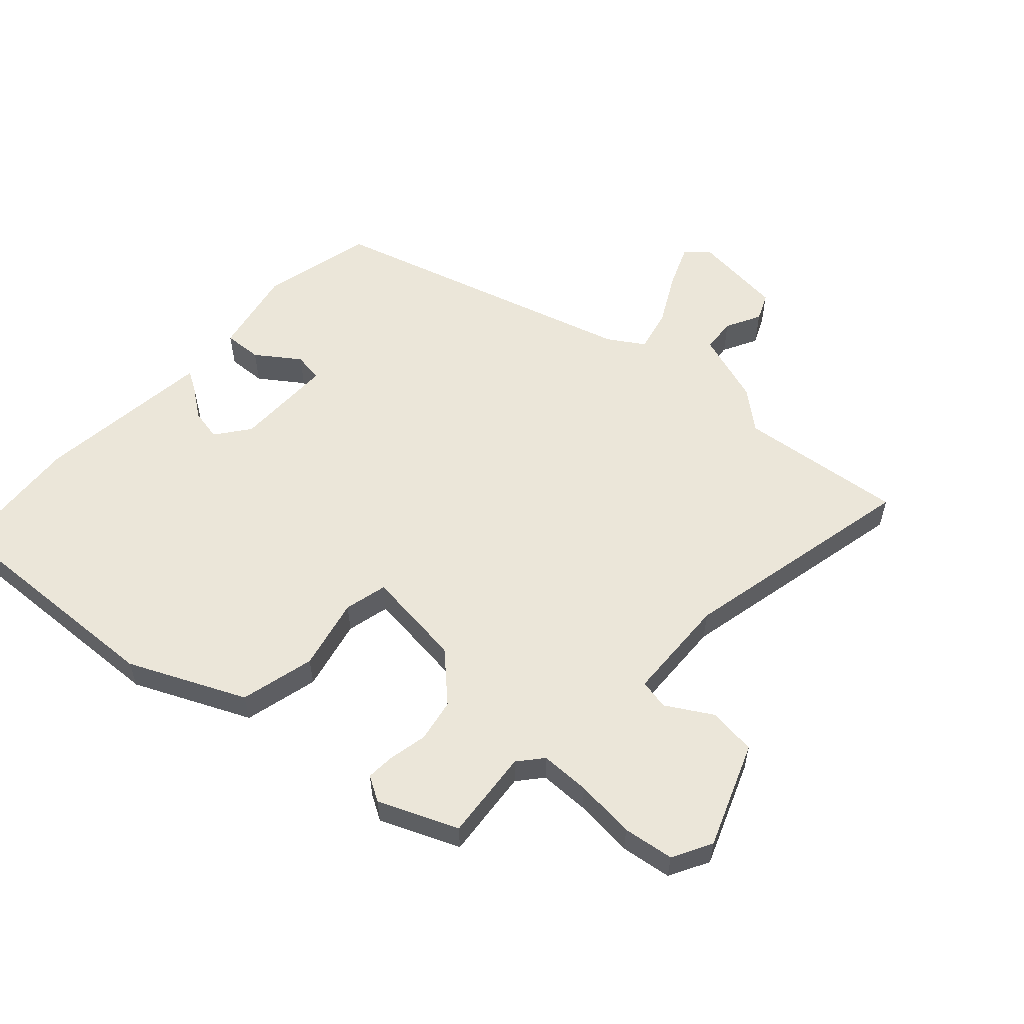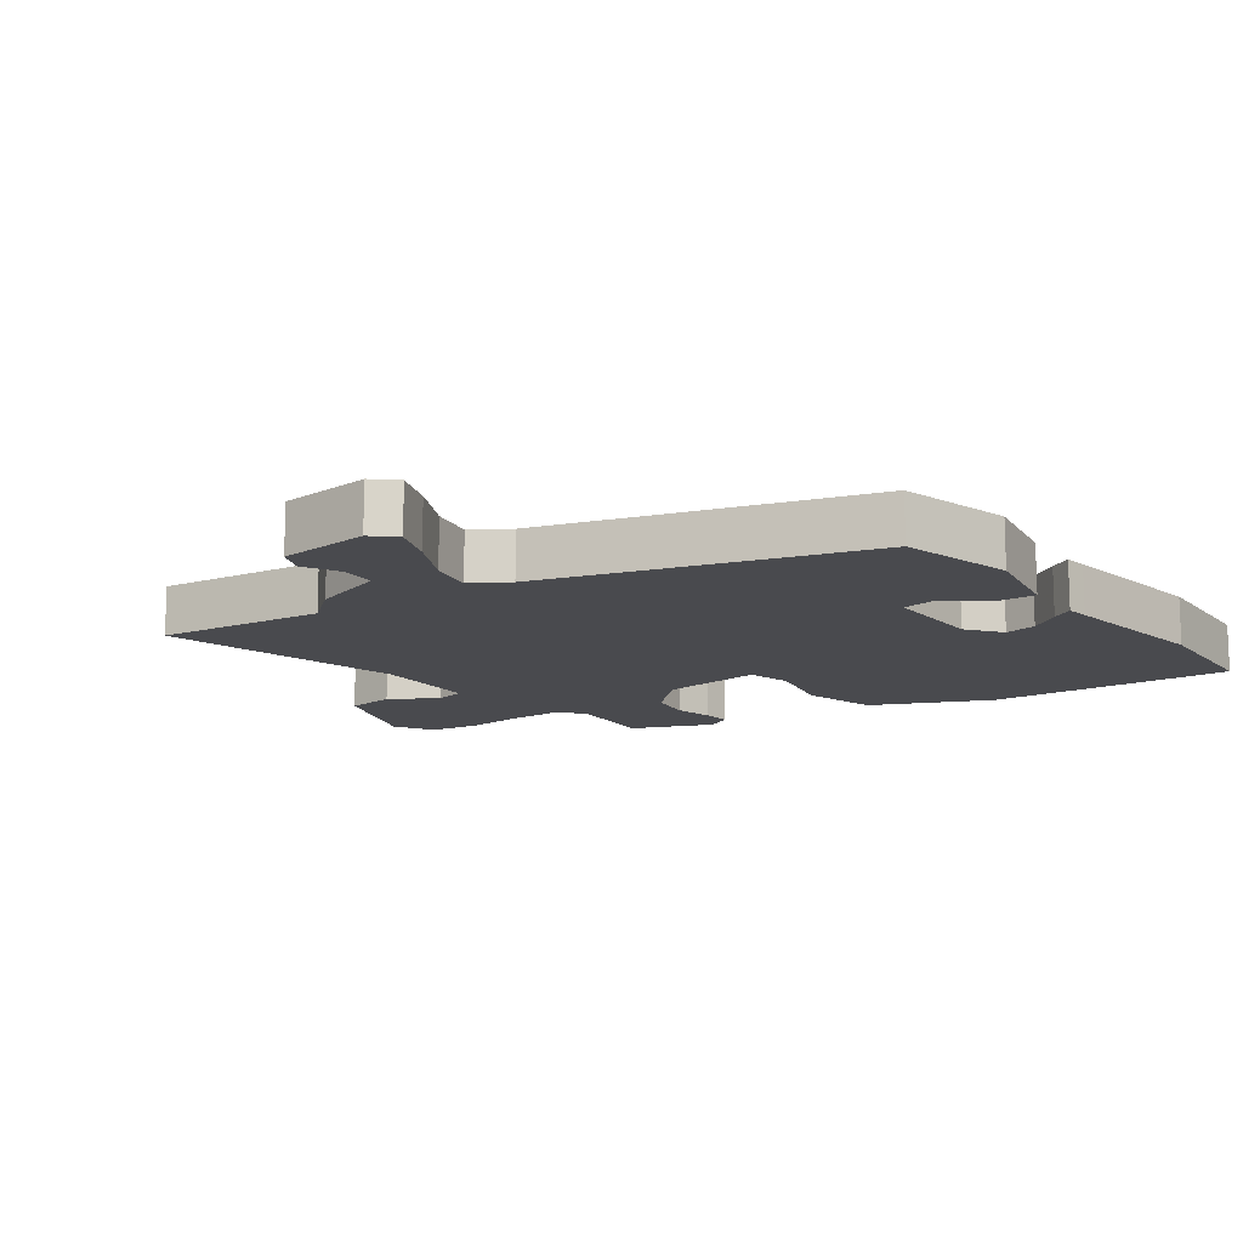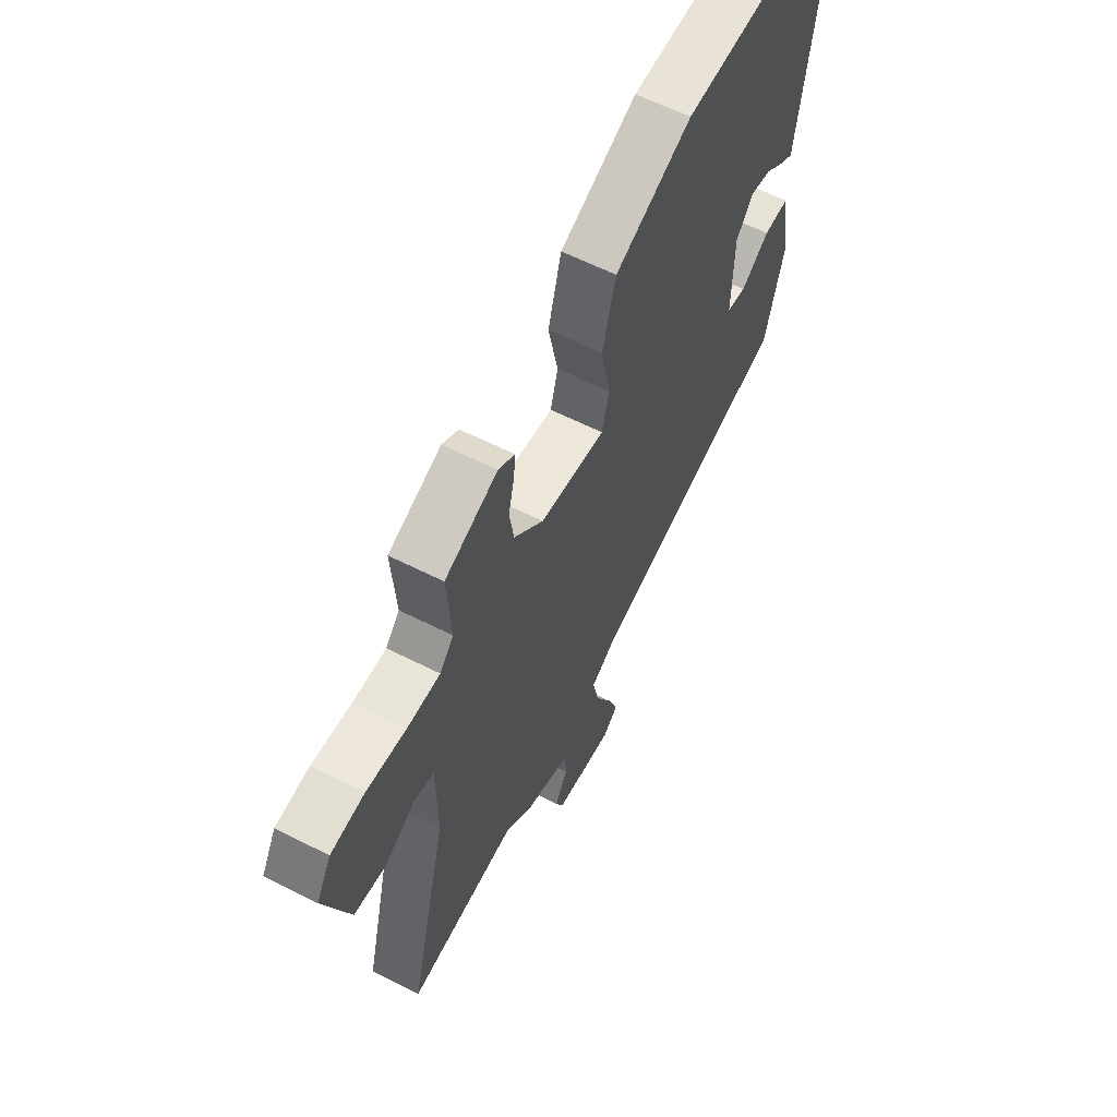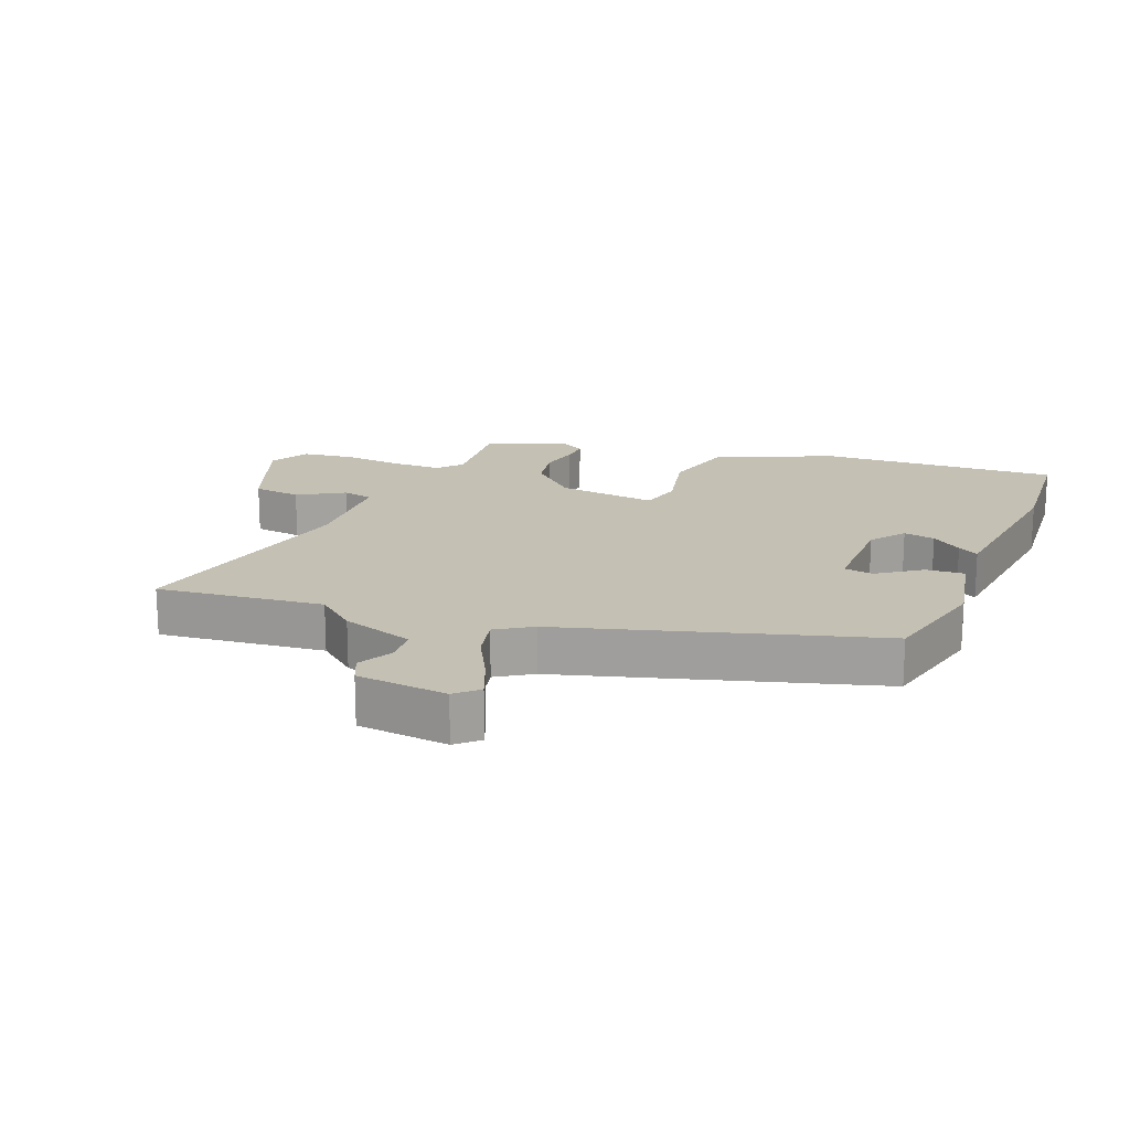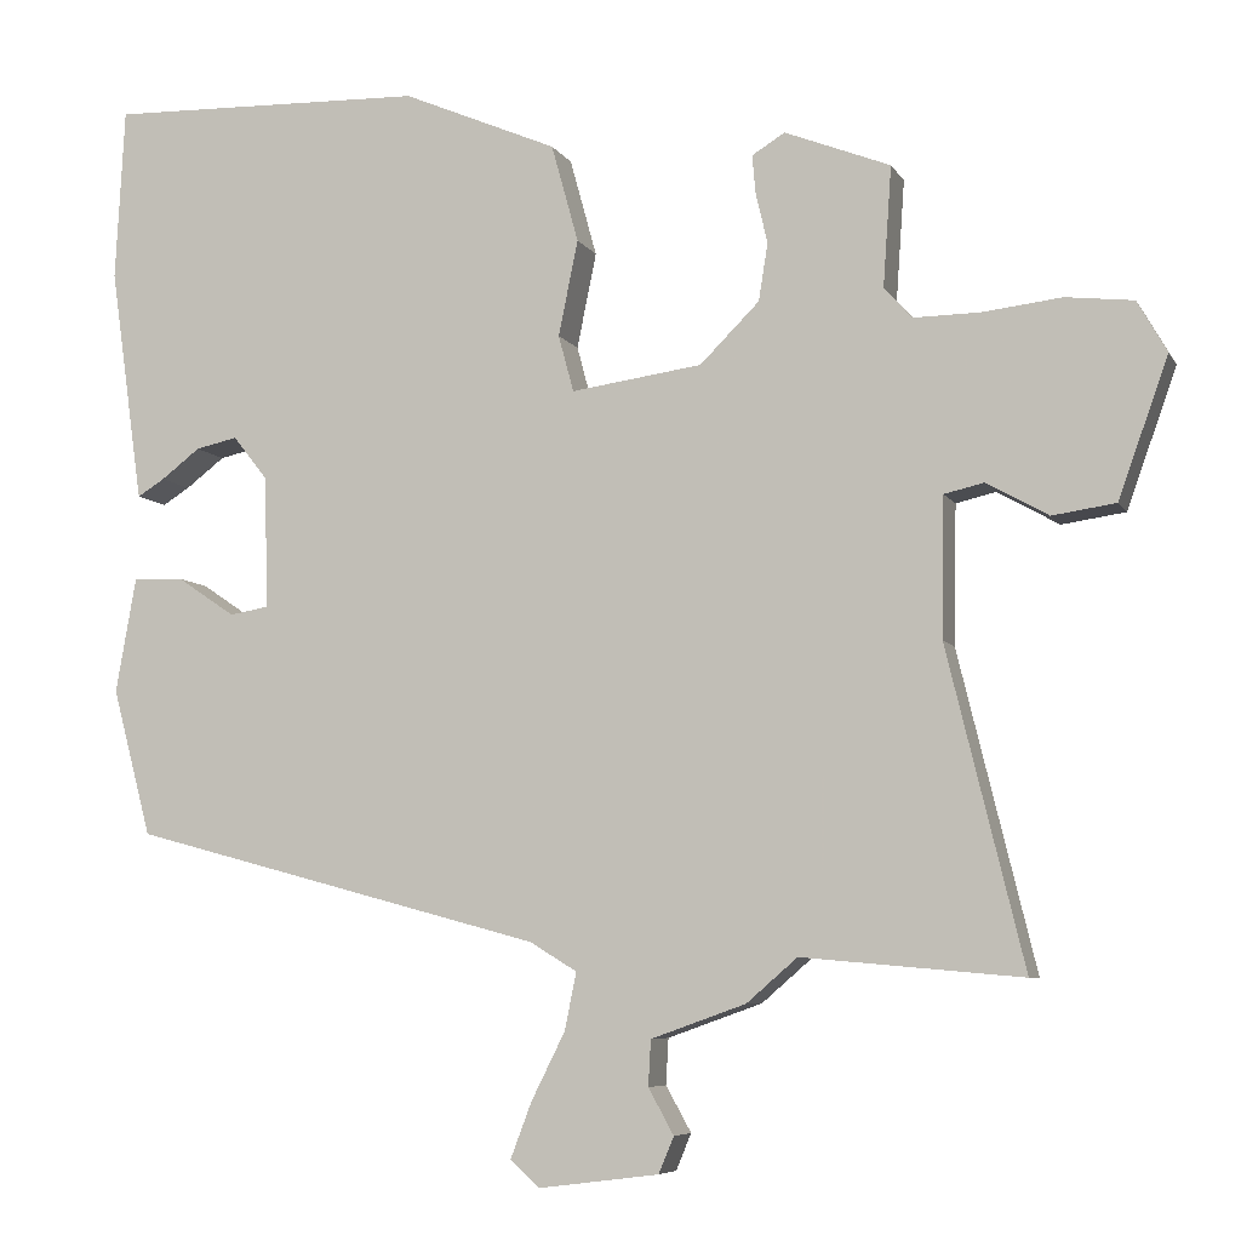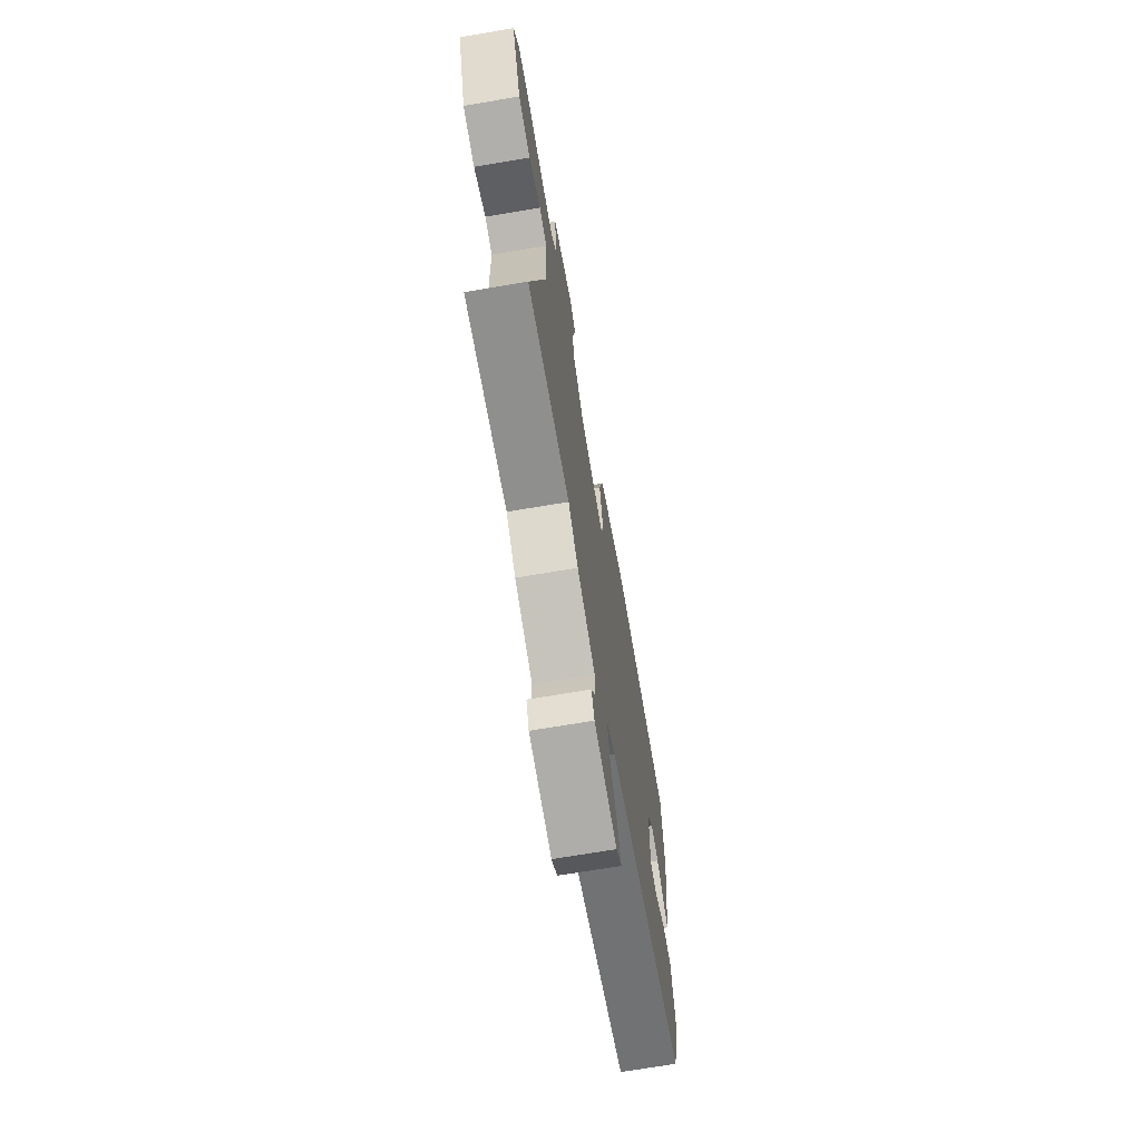
<metadata>
{"format":"obj","ext":"obj","renderer":"f3d","projection":"perspective","resolution":1024,"background":"white","views":[{"elev":56.8,"azim":41.1,"up":"+Y"},{"elev":-13.4,"azim":-144.9,"up":"+Y"},{"elev":60.7,"azim":117.4,"up":"+Z"},{"elev":18.0,"azim":-159.5,"up":"+Y"},{"elev":-6.7,"azim":17.5,"up":"+Z"},{"elev":-70.2,"azim":99.6,"up":"+Z"}]}
</metadata>
<code>
v 0.472 0.07 0.412
v 0.462 0.07 0.27
v 0.495 0.07 0.233
v 0.573 0.07 0.234
v 0.667 0.07 0.245
v 0.747 0.07 0.236
v 0.782 0.07 0.175
v 0.723 0.07 0.01
v 0.648 0.07 -0.001
v 0.575 0.07 0.04
v 0.528 0.07 0.029
v 0.525 0.07 -0.136
v 0.616 0.07 -0.51
v 0.356 0.07 -0.487
v 0.296 0.07 -0.539
v 0.184 0.07 -0.579
v 0.181 0.07 -0.633
v 0.211 0.07 -0.687
v 0.193 0.07 -0.73
v 0.051 0.07 -0.748
v 0.016 0.07 -0.717
v 0.041 0.07 -0.651
v 0.081 0.07 -0.571
v 0.095 0.07 -0.503
v 0.039 0.07 -0.469
v -0.449 0.07 -0.338
v -0.495 0.07 -0.164
v -0.471 0.07 -0.028
v -0.411 0.07 -0.03
v -0.343 0.07 -0.076
v -0.297 0.07 -0.068
v -0.301 0.07 0.088
v -0.342 0.07 0.14
v -0.391 0.07 0.129
v -0.437 0.07 0.094
v -0.469 0.07 0.074
v -0.474 0.07 0.109
v -0.508 0.07 0.352
v -0.497 0.07 0.556
v -0.12 0.07 0.546
v 0.063 0.07 0.468
v 0.095 0.07 0.352
v 0.072 0.07 0.239
v 0.09 0.07 0.172
v 0.245 0.07 0.194
v 0.315 0.07 0.264
v 0.326 0.07 0.332
v 0.312 0.07 0.392
v 0.308 0.07 0.437
v 0.347 0.07 0.461
v 0.472 0 0.412
v 0.462 0 0.27
v 0.495 0 0.233
v 0.573 0 0.234
v 0.667 0 0.245
v 0.747 0 0.236
v 0.782 0 0.175
v 0.723 0 0.01
v 0.648 0 -0.001
v 0.575 0 0.04
v 0.528 0 0.029
v 0.525 0 -0.136
v 0.616 0 -0.51
v 0.356 0 -0.487
v 0.296 0 -0.539
v 0.184 0 -0.579
v 0.181 0 -0.633
v 0.211 0 -0.687
v 0.193 0 -0.73
v 0.051 0 -0.748
v 0.016 0 -0.717
v 0.041 0 -0.651
v 0.081 0 -0.571
v 0.095 0 -0.503
v 0.039 0 -0.469
v -0.449 0 -0.338
v -0.495 0 -0.164
v -0.471 0 -0.028
v -0.411 0 -0.03
v -0.343 0 -0.076
v -0.297 0 -0.068
v -0.301 0 0.088
v -0.342 0 0.14
v -0.391 0 0.129
v -0.437 0 0.094
v -0.469 0 0.074
v -0.474 0 0.109
v -0.508 0 0.352
v -0.497 0 0.556
v -0.12 0 0.546
v 0.063 0 0.468
v 0.095 0 0.352
v 0.072 0 0.239
v 0.09 0 0.172
v 0.245 0 0.194
v 0.315 0 0.264
v 0.326 0 0.332
v 0.312 0 0.392
v 0.308 0 0.437
v 0.347 0 0.461
f 50 1 2
f 49 50 2
f 48 49 2
f 47 48 2
f 46 47 2 3
f 45 46 3
f 41 42 43
f 40 41 43
f 39 40 43
f 38 39 43
f 38 43 44
f 36 37 38
f 35 36 38
f 34 35 38
f 33 34 38
f 32 33 38 44
f 31 32 44 45
f 28 29 30
f 27 28 30
f 26 27 30
f 25 26 30
f 24 25 30 31
f 21 22 23
f 20 21 23
f 19 20 23
f 18 19 23
f 17 18 23
f 16 17 23 24
f 45 3 4
f 31 45 4
f 24 31 4
f 16 24 4
f 15 16 4
f 14 15 4
f 8 9 10
f 7 8 10
f 6 7 10
f 5 6 10
f 4 5 10
f 4 10 11
f 14 4 11
f 12 13 14
f 11 12 14
f 52 51 100
f 52 100 99
f 52 99 98
f 52 98 97
f 53 52 97 96
f 53 96 95
f 93 92 91
f 93 91 90
f 93 90 89
f 93 89 88
f 94 93 88
f 88 87 86
f 88 86 85
f 88 85 84
f 88 84 83
f 94 88 83 82
f 95 94 82 81
f 80 79 78
f 80 78 77
f 80 77 76
f 80 76 75
f 81 80 75 74
f 73 72 71
f 73 71 70
f 73 70 69
f 73 69 68
f 73 68 67
f 74 73 67 66
f 54 53 95
f 54 95 81
f 54 81 74
f 54 74 66
f 54 66 65
f 54 65 64
f 60 59 58
f 60 58 57
f 60 57 56
f 60 56 55
f 60 55 54
f 61 60 54
f 61 54 64
f 64 63 62
f 64 62 61
f 1 51 52 2
f 2 52 53 3
f 3 53 54 4
f 4 54 55 5
f 5 55 56 6
f 6 56 57 7
f 7 57 58 8
f 8 58 59 9
f 9 59 60 10
f 10 60 61 11
f 11 61 62 12
f 12 62 63 13
f 13 63 64 14
f 14 64 65 15
f 15 65 66 16
f 16 66 67 17
f 17 67 68 18
f 18 68 69 19
f 19 69 70 20
f 20 70 71 21
f 21 71 72 22
f 22 72 73 23
f 23 73 74 24
f 24 74 75 25
f 25 75 76 26
f 26 76 77 27
f 27 77 78 28
f 28 78 79 29
f 29 79 80 30
f 30 80 81 31
f 31 81 82 32
f 32 82 83 33
f 33 83 84 34
f 34 84 85 35
f 35 85 86 36
f 36 86 87 37
f 37 87 88 38
f 38 88 89 39
f 39 89 90 40
f 40 90 91 41
f 41 91 92 42
f 42 92 93 43
f 43 93 94 44
f 44 94 95 45
f 45 95 96 46
f 46 96 97 47
f 47 97 98 48
f 48 98 99 49
f 49 99 100 50
f 50 100 51 1

</code>
